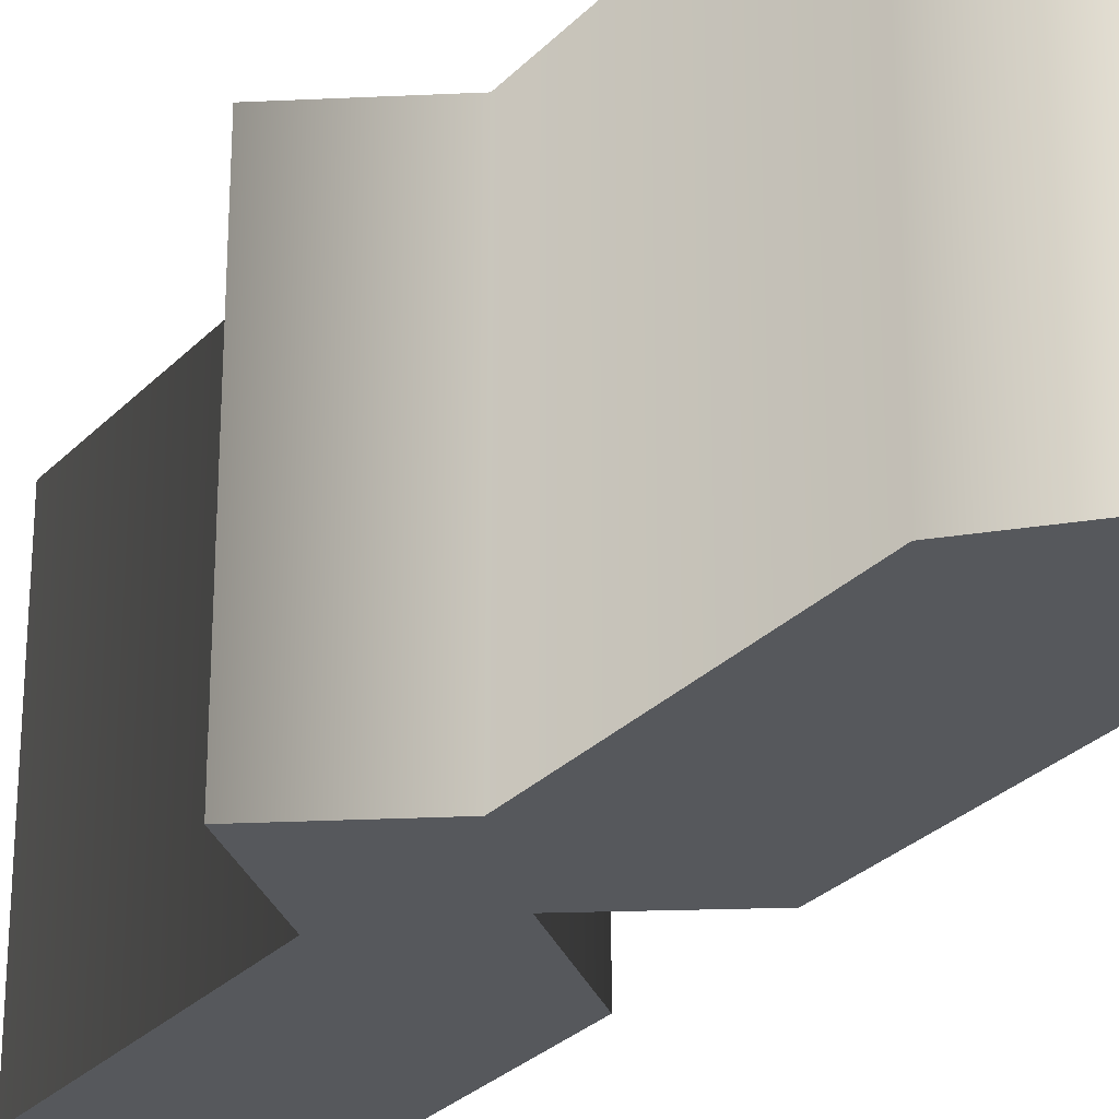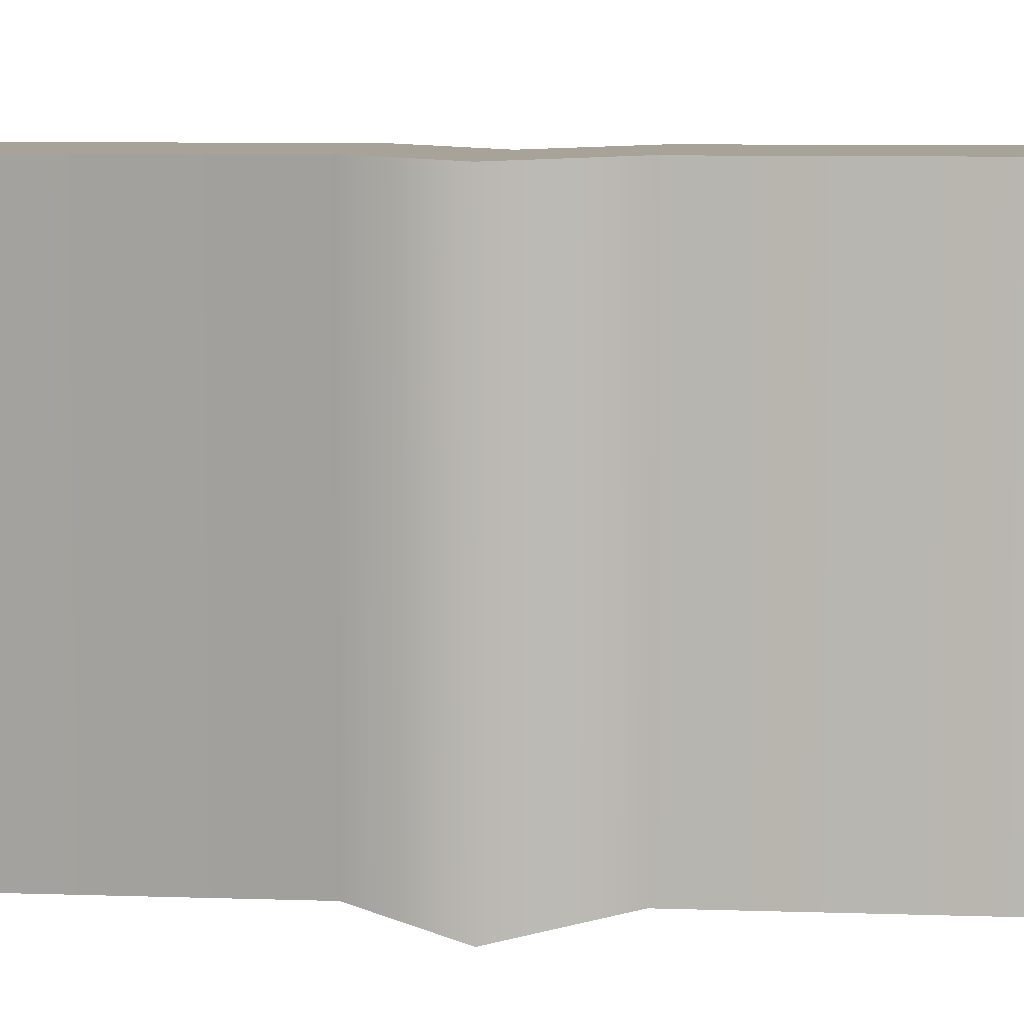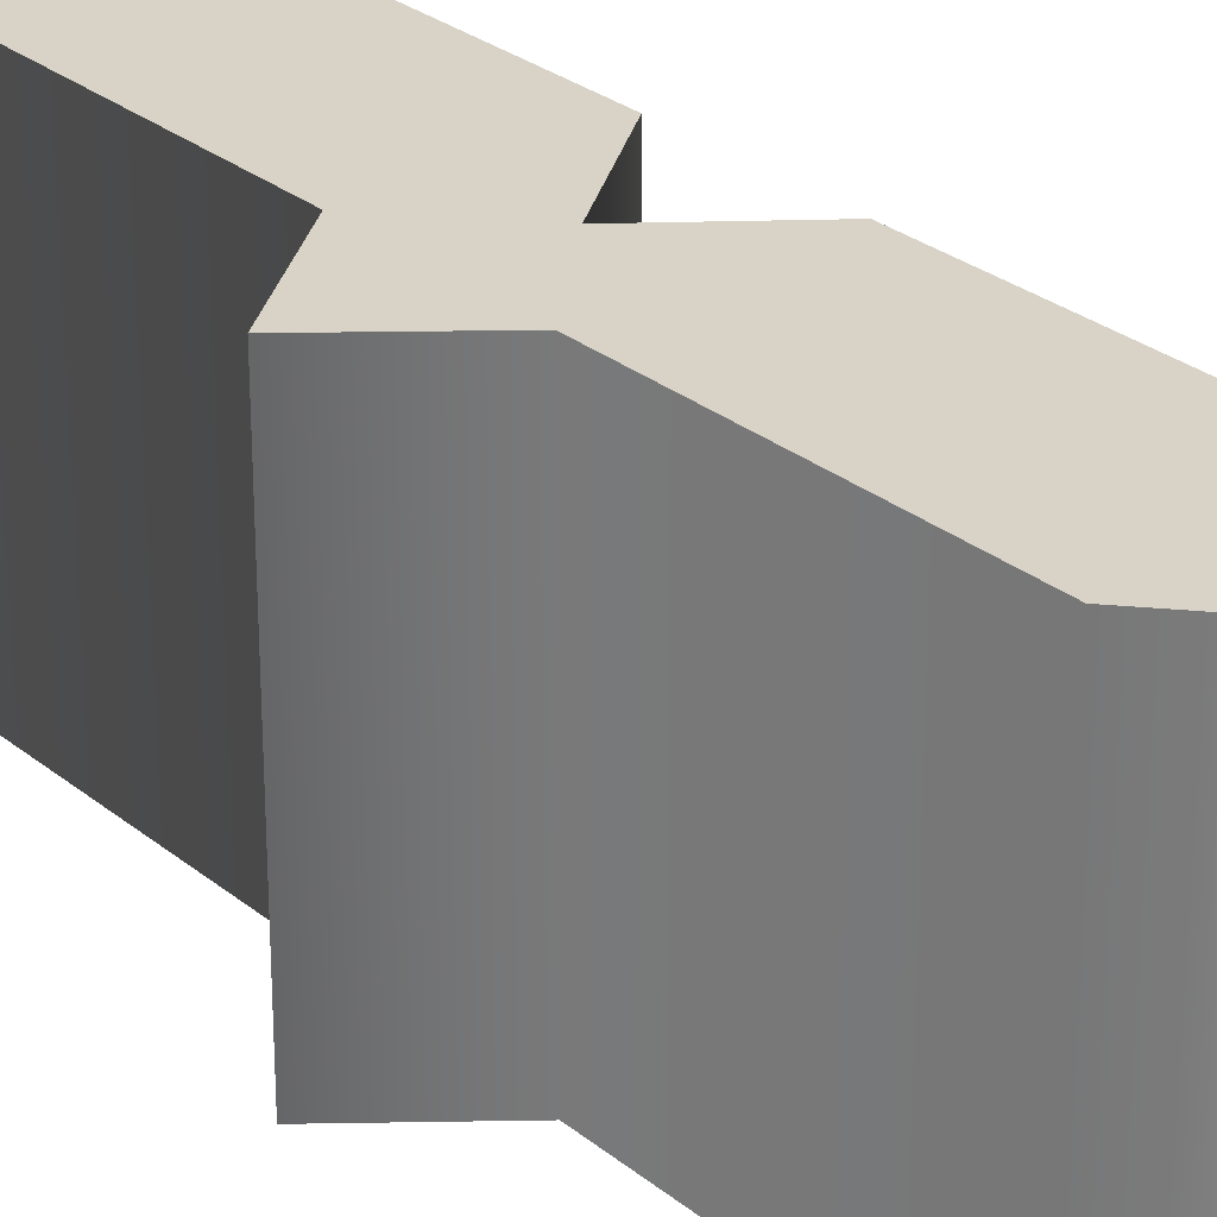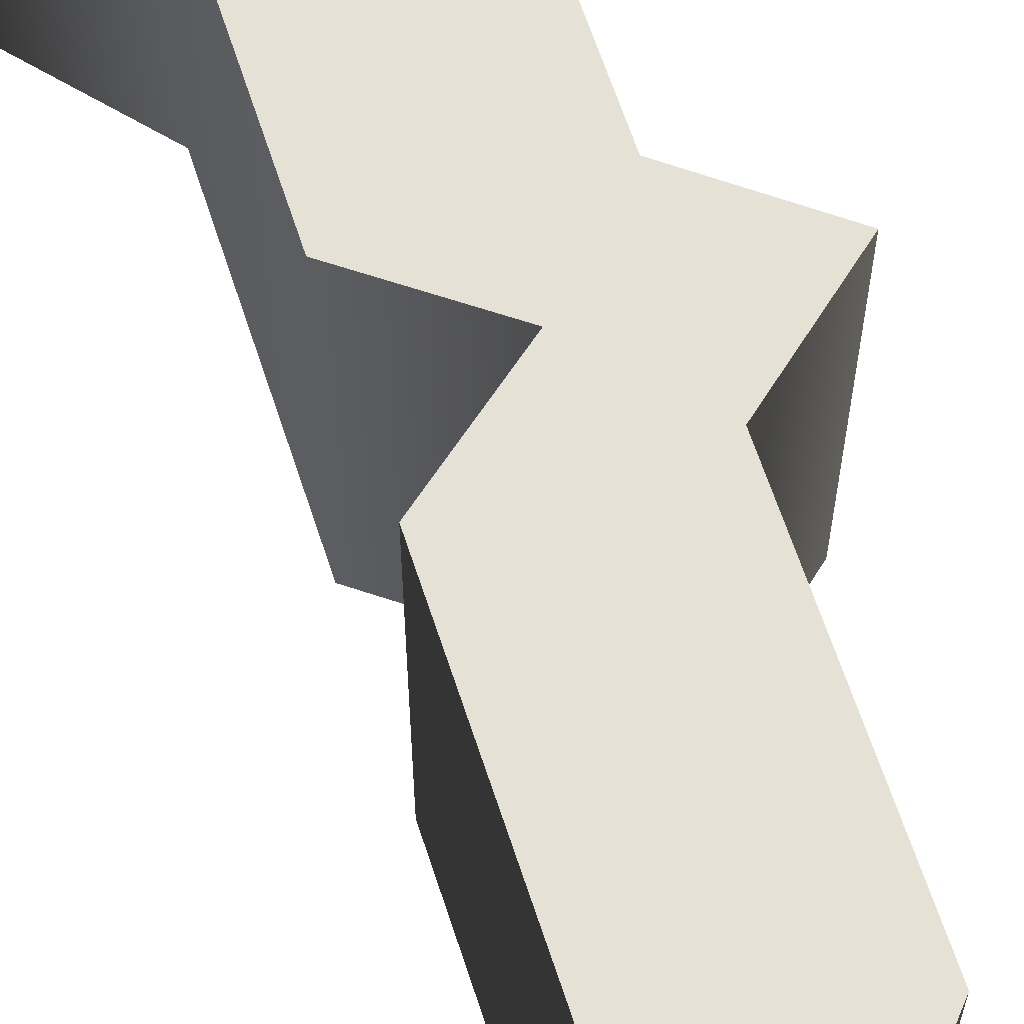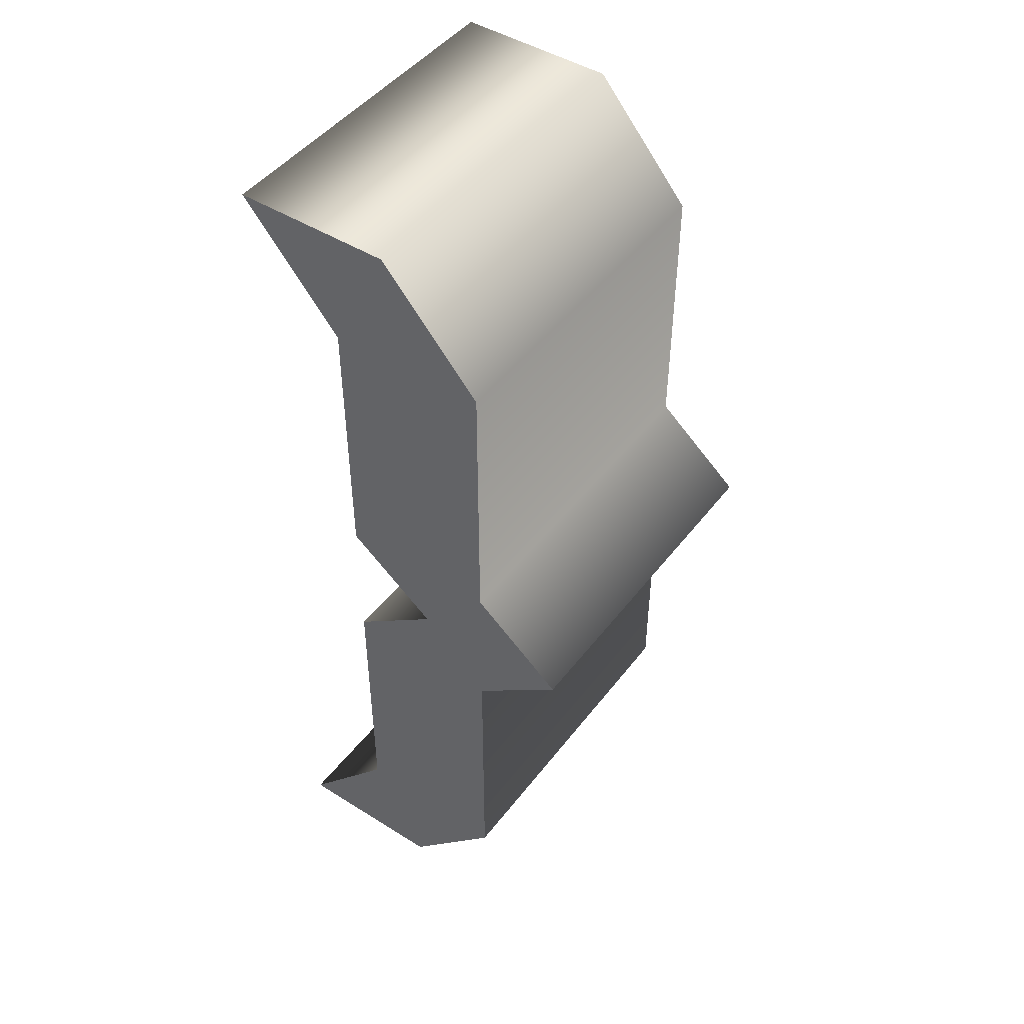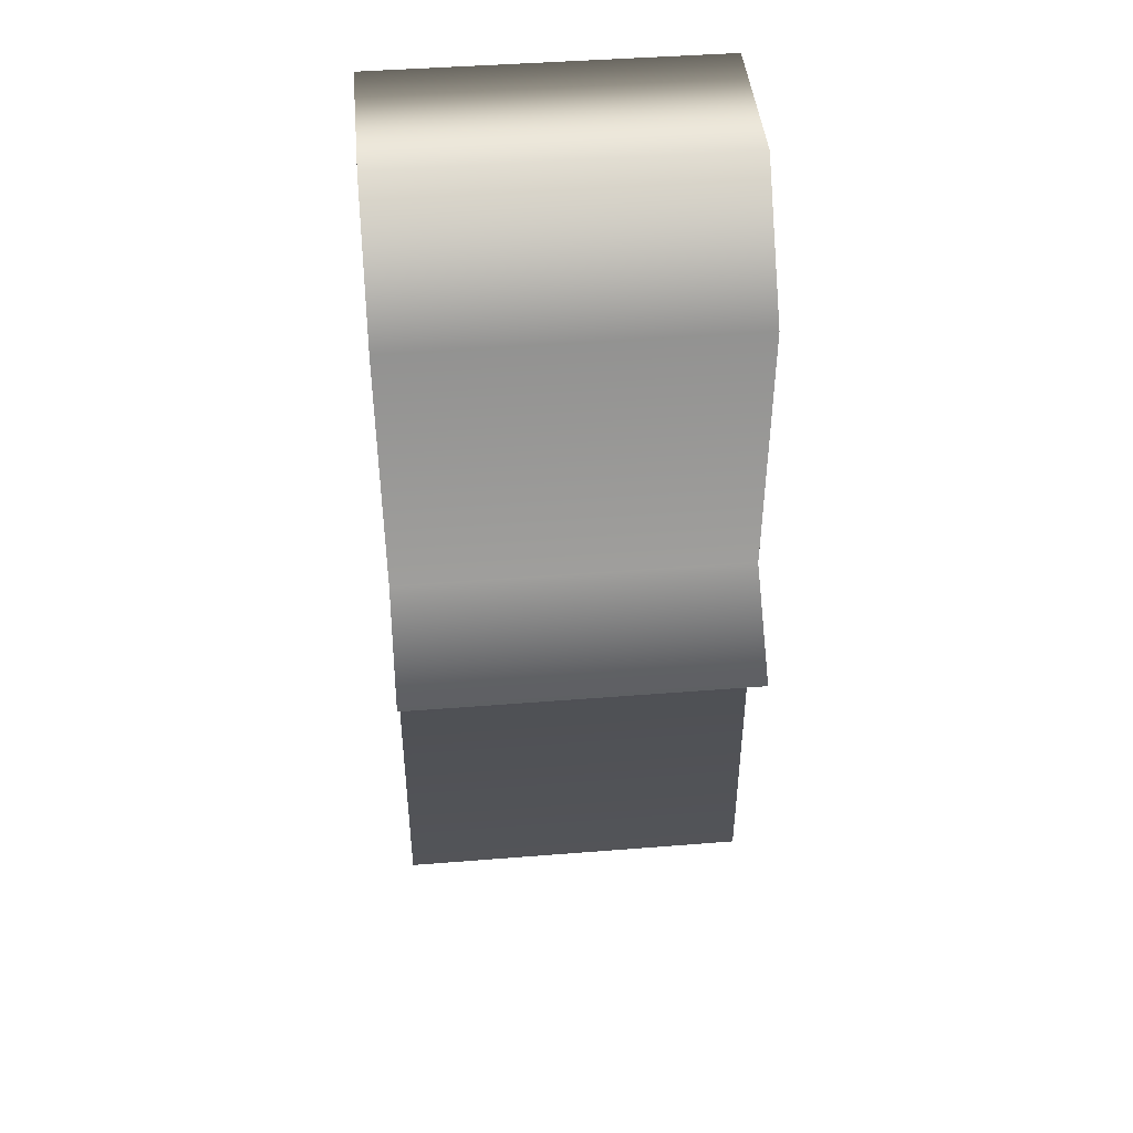
<metadata>
{"format":"obj","ext":"obj","renderer":"f3d","projection":"perspective","resolution":1024,"background":"white","views":[{"elev":-28.1,"azim":-33.8,"up":"+Z"},{"elev":6.8,"azim":-83.6,"up":"+Z"},{"elev":27.8,"azim":-39.3,"up":"+Z"},{"elev":64.2,"azim":161.9,"up":"+Z"},{"elev":46.9,"azim":-144.6,"up":"+Y"},{"elev":44.4,"azim":-95.3,"up":"+Y"}]}
</metadata>
<code>
o }
v 0.1001 0.3142 -0.1
v 0.008769 0.3142 -0.1
v -0.04868 0.248 -0.1
v -0.04868 0.08981 -0.1
v -0.1001 0.04687 -0.1
v -0.04868 0.006955 -0.1
v -0.04868 -0.1539 -0.1
v 0.008769 -0.2168 -0.1
v 0.1001 -0.2168 -0.1
v 0.04264 -0.1503 -0.1
v 0.04264 0.008769 -0.1
v -0.008769 0.04717 -0.1
v 0.04264 0.0886 -0.1
v 0.04264 0.2449 -0.1
v 0.1001 0.3142 0.1
v 0.008769 0.3142 0.1
v -0.04868 0.248 0.1
v -0.04868 0.08981 0.1
v -0.1001 0.04687 0.1
v -0.04868 0.006955 0.1
v -0.04868 -0.1539 0.1
v 0.008769 -0.2168 0.1
v 0.1001 -0.2168 0.1
v 0.04264 -0.1503 0.1
v 0.04264 0.008769 0.1
v -0.008769 0.04717 0.1
v 0.04264 0.0886 0.1
v 0.04264 0.2449 0.1
v 0.1001 0.3142 0.1
v 0.1001 0.3142 -0.1
v 0.008769 0.3142 0.1
v 0.008769 0.3142 -0.1
v -0.04868 0.248 0.1
v -0.04868 0.248 -0.1
v -0.04868 0.08981 0.1
v -0.04868 0.08981 -0.1
v -0.1001 0.04687 0.1
v -0.1001 0.04687 -0.1
v -0.04868 0.006955 0.1
v -0.04868 0.006955 -0.1
v -0.04868 -0.1539 0.1
v -0.04868 -0.1539 -0.1
v 0.008769 -0.2168 0.1
v 0.008769 -0.2168 -0.1
v 0.1001 -0.2168 0.1
v 0.1001 -0.2168 -0.1
v 0.04264 -0.1503 0.1
v 0.04264 -0.1503 -0.1
v 0.04264 0.008769 0.1
v 0.04264 0.008769 -0.1
v -0.008769 0.04717 0.1
v -0.008769 0.04717 -0.1
v 0.04264 0.0886 0.1
v 0.04264 0.0886 -0.1
v 0.04264 0.2449 0.1
v 0.04264 0.2449 -0.1
f 14 2 1
f 14 3 2
f 14 4 3
f 13 4 14
f 13 5 4
f 12 5 13
f 11 5 12
f 11 6 5
f 10 6 11
f 10 7 6
f 9 7 10
f 9 8 7
f 28 15 16
f 28 16 17
f 28 17 18
f 27 28 18
f 27 18 19
f 26 27 19
f 25 26 19
f 25 19 20
f 24 25 20
f 24 20 21
f 23 24 21
f 23 21 22
f 30 32 31 29
f 32 34 33 31
f 34 36 35 33
f 36 38 37 35
f 38 40 39 37
f 40 42 41 39
f 42 44 43 41
f 44 46 45 43
f 46 48 47 45
f 48 50 49 47
f 50 52 51 49
f 52 54 53 51
f 54 56 55 53
f 56 30 29 55

</code>
